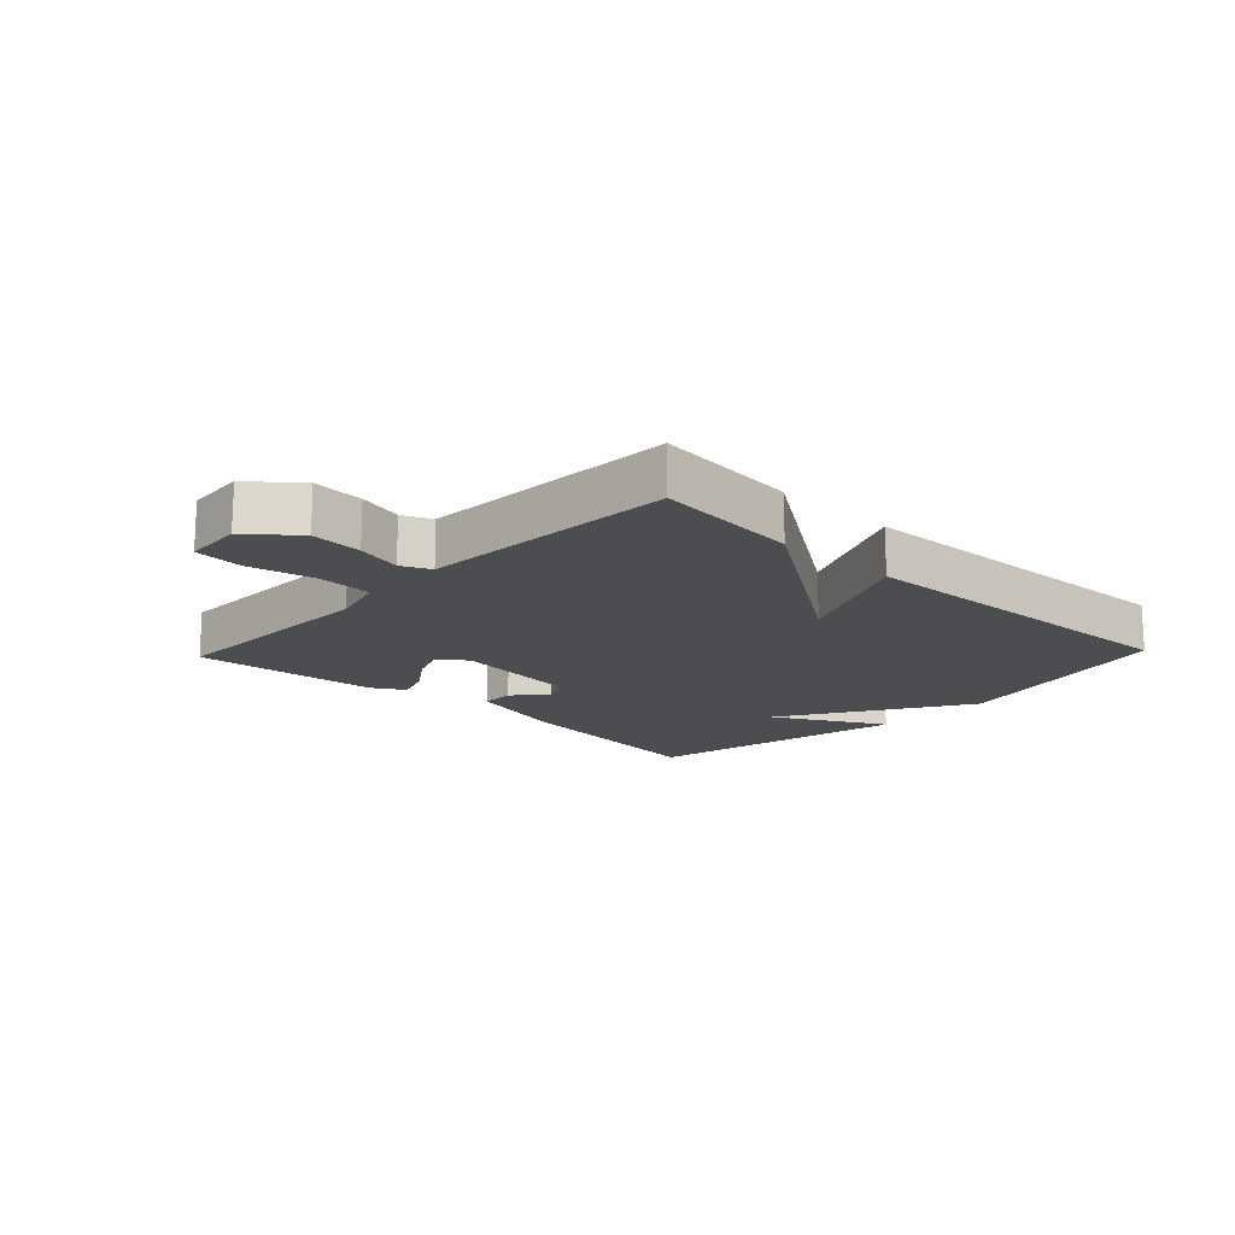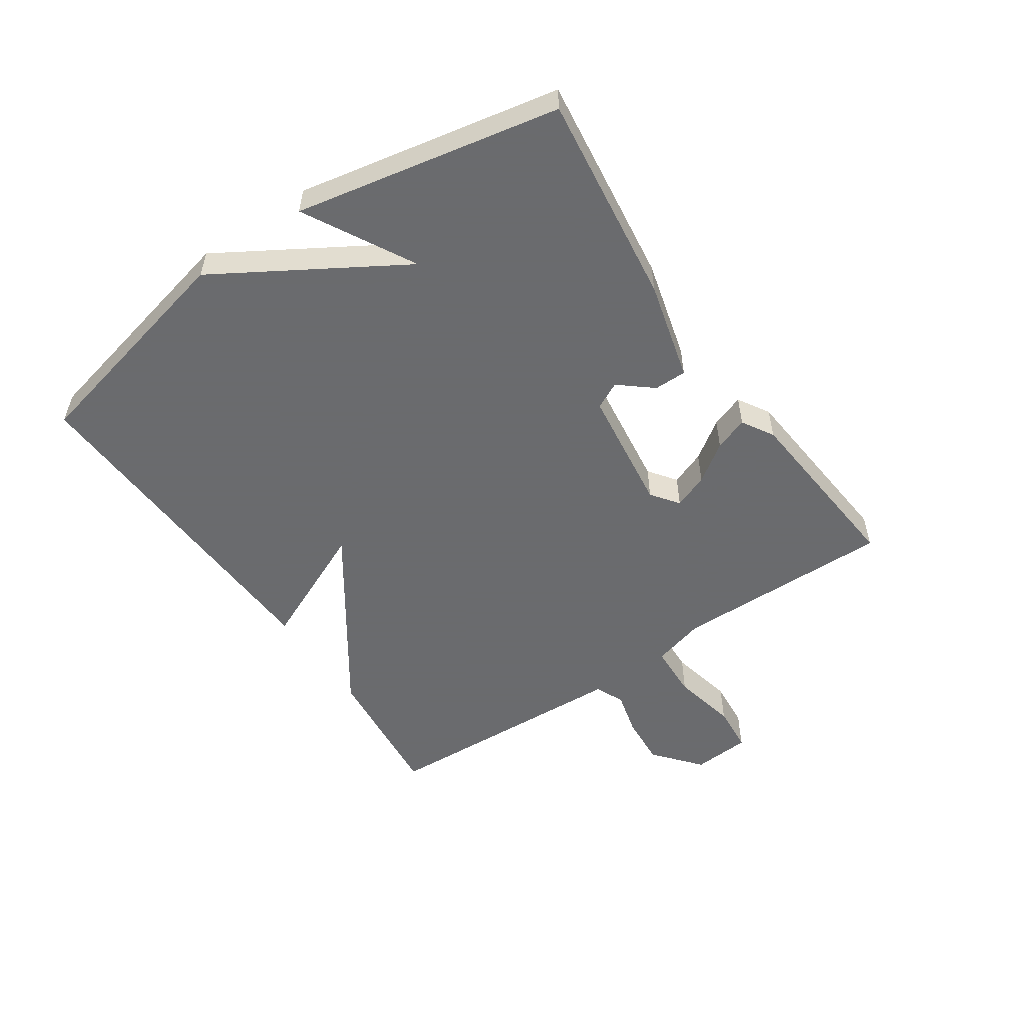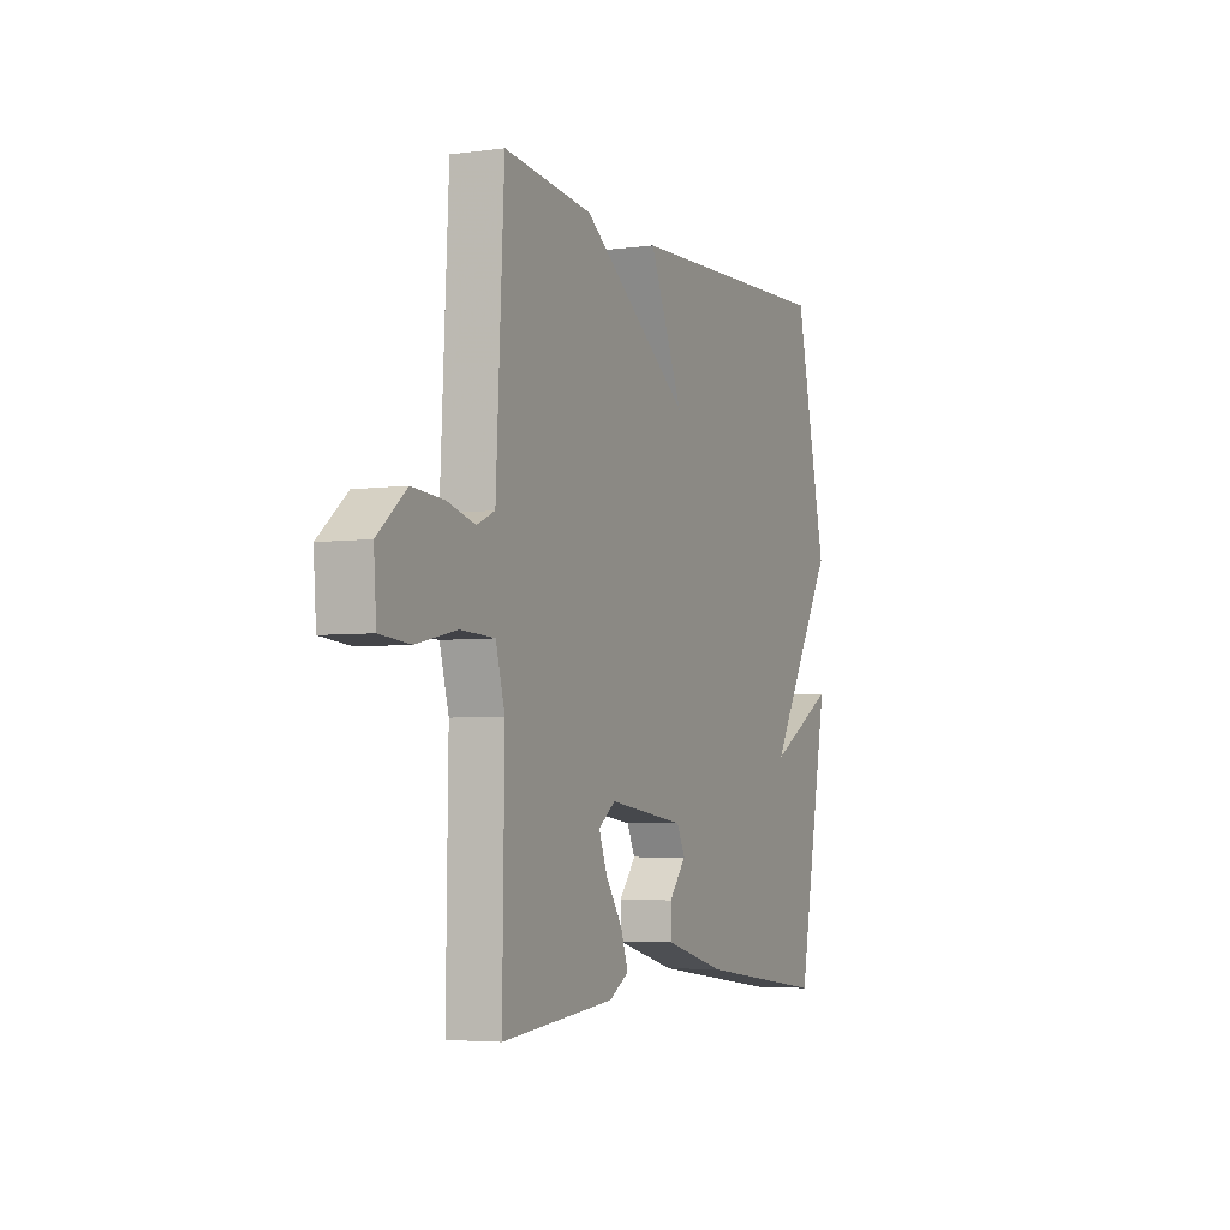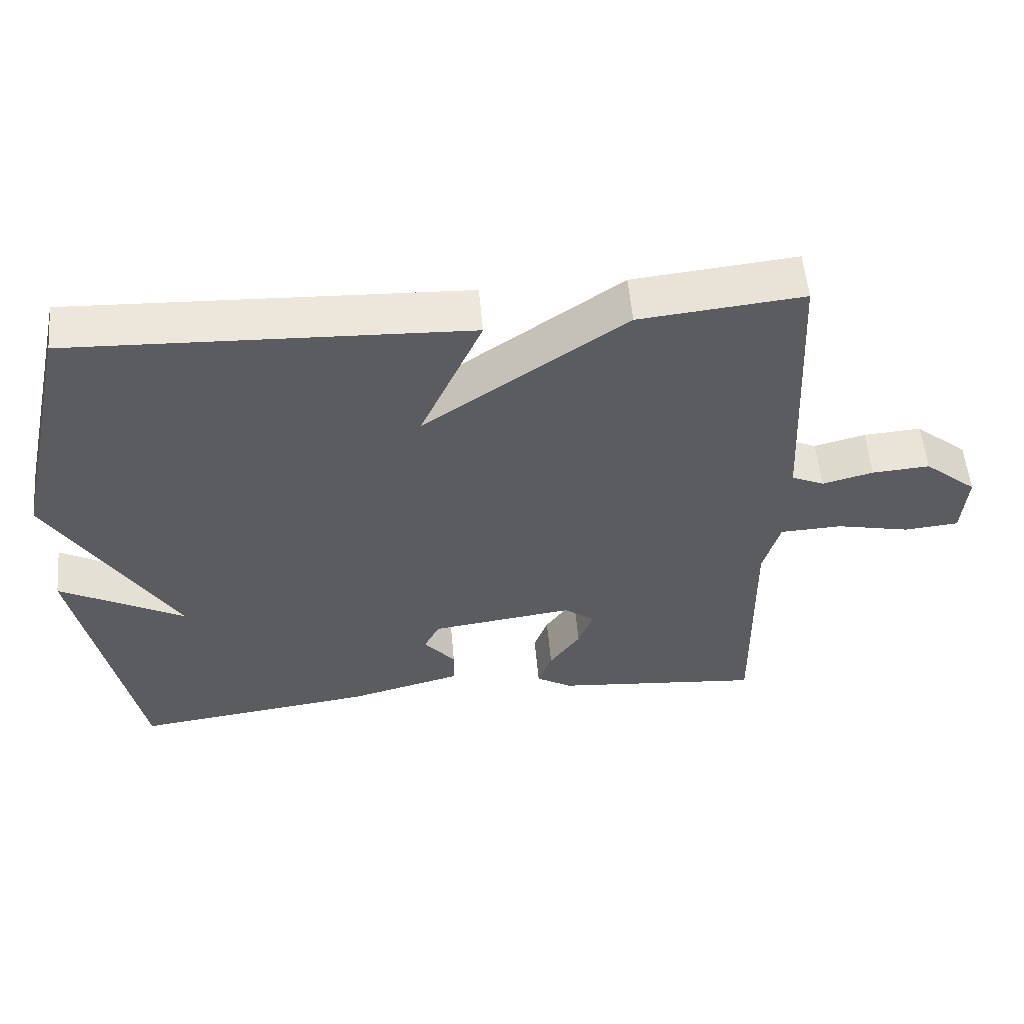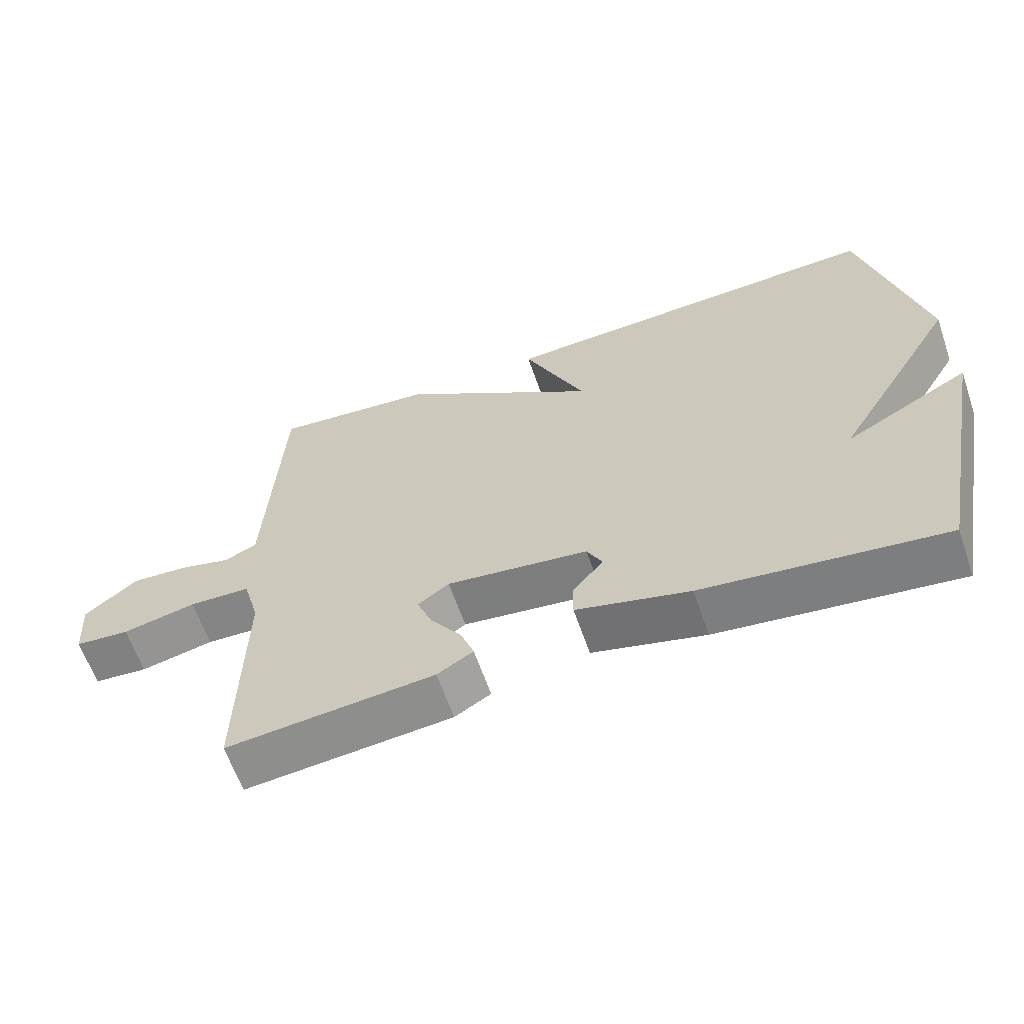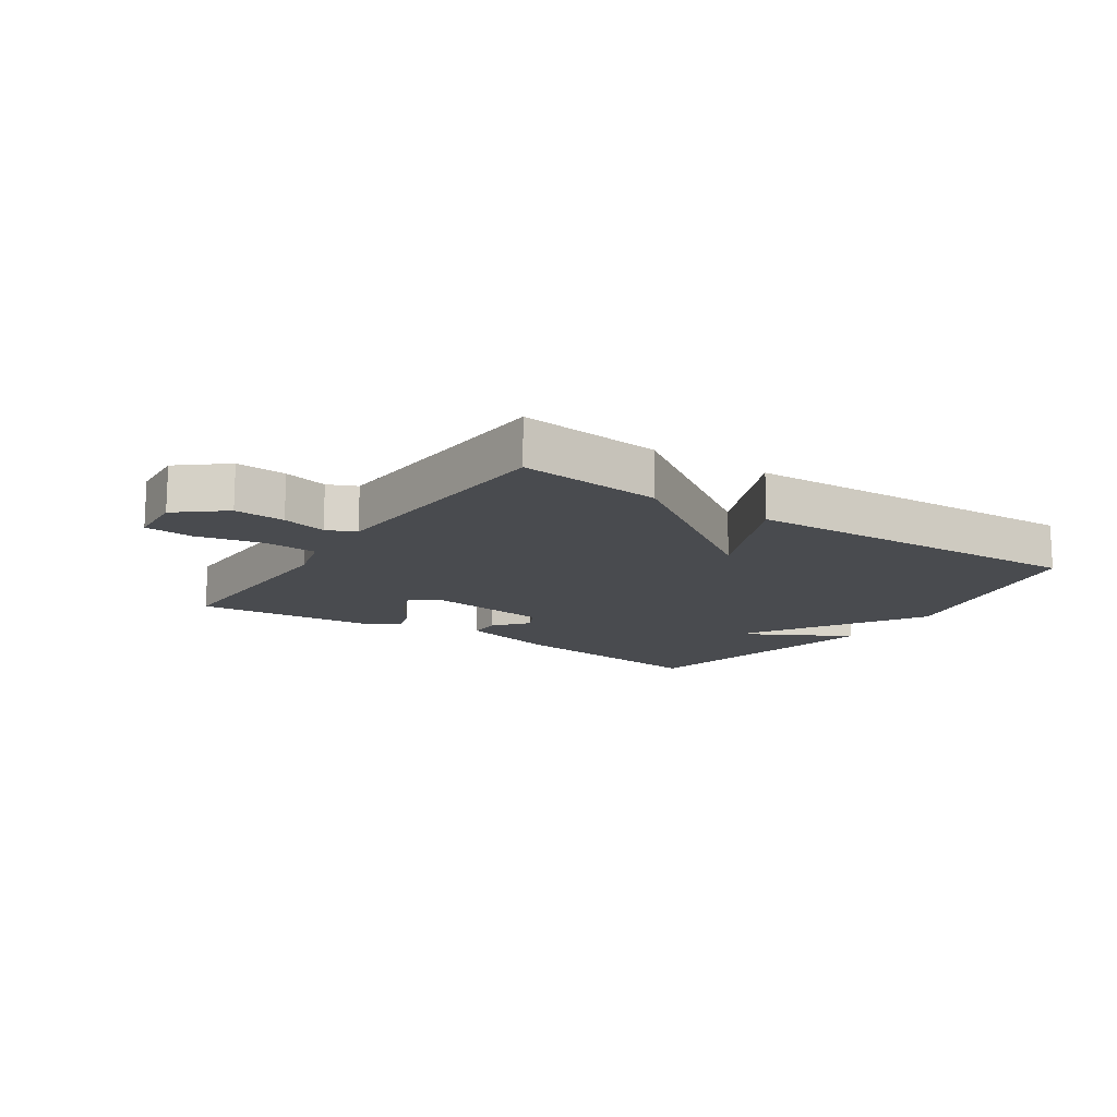
<metadata>
{"format":"obj","ext":"obj","renderer":"f3d","projection":"perspective","resolution":1024,"background":"white","views":[{"elev":-16.2,"azim":-43.5,"up":"+Y"},{"elev":-53.3,"azim":124.3,"up":"+Y"},{"elev":-4.4,"azim":-66.5,"up":"+Z"},{"elev":55.2,"azim":174.9,"up":"+Z"},{"elev":-62.8,"azim":19.1,"up":"+Z"},{"elev":-14.1,"azim":-33.9,"up":"+Y"}]}
</metadata>
<code>
v -0.5 0.07 -0.5
v -0.495 0.07 -0.142
v -0.519 0.07 -0.056
v -0.608 0.07 -0.052
v -0.714 0.07 -0.075
v -0.793 0.07 -0.068
v -0.8 0.07 0.027
v -0.724 0.07 0.09
v -0.641 0.07 0.084
v -0.568 0.07 0.065
v -0.521 0.07 0.086
v -0.515 0.07 0.204
v -0.5 0.07 0.5
v -0.266 0.07 0.476
v 0.023 0.07 0.277
v -0.066 0.07 0.476
v 0.5 0.07 0.5
v 0.585 0.07 0.13
v 0.405 0.07 -0.168
v 0.585 0.07 -0.07
v 0.5 0.07 -0.5
v 0.154 0.07 -0.455
v -0.009 0.07 -0.412
v -0.009 0.07 -0.359
v 0.036 0.07 -0.305
v 0.014 0.07 -0.261
v -0.19 0.07 -0.234
v -0.235 0.07 -0.267
v -0.213 0.07 -0.324
v -0.169 0.07 -0.387
v -0.149 0.07 -0.442
v -0.201 0.07 -0.473
v -0.5 0 -0.5
v -0.495 0 -0.142
v -0.519 0 -0.056
v -0.608 0 -0.052
v -0.714 0 -0.075
v -0.793 0 -0.068
v -0.8 0 0.027
v -0.724 0 0.09
v -0.641 0 0.084
v -0.568 0 0.065
v -0.521 0 0.086
v -0.515 0 0.204
v -0.5 0 0.5
v -0.266 0 0.476
v 0.023 0 0.277
v -0.066 0 0.476
v 0.5 0 0.5
v 0.585 0 0.13
v 0.405 0 -0.168
v 0.585 0 -0.07
v 0.5 0 -0.5
v 0.154 0 -0.455
v -0.009 0 -0.412
v -0.009 0 -0.359
v 0.036 0 -0.305
v 0.014 0 -0.261
v -0.19 0 -0.234
v -0.235 0 -0.267
v -0.213 0 -0.324
v -0.169 0 -0.387
v -0.149 0 -0.442
v -0.201 0 -0.473
f 32 1 2
f 31 32 2
f 30 31 2
f 29 30 2
f 28 29 2 3
f 27 28 3
f 26 27 3
f 23 24 25
f 22 23 25
f 21 22 25
f 21 25 26
f 19 20 21
f 19 21 26
f 17 18 19
f 16 17 19
f 15 16 19
f 19 26 3
f 15 19 3
f 14 15 3
f 13 14 3
f 12 13 3
f 8 9 10
f 7 8 10
f 6 7 10
f 5 6 10
f 4 5 10
f 4 10 11
f 3 4 11
f 3 11 12
f 34 33 64
f 34 64 63
f 34 63 62
f 34 62 61
f 35 34 61 60
f 35 60 59
f 35 59 58
f 57 56 55
f 57 55 54
f 57 54 53
f 58 57 53
f 53 52 51
f 58 53 51
f 51 50 49
f 51 49 48
f 51 48 47
f 35 58 51
f 35 51 47
f 35 47 46
f 35 46 45
f 35 45 44
f 42 41 40
f 42 40 39
f 42 39 38
f 42 38 37
f 42 37 36
f 43 42 36
f 43 36 35
f 44 43 35
f 1 33 34 2
f 2 34 35 3
f 3 35 36 4
f 4 36 37 5
f 5 37 38 6
f 6 38 39 7
f 7 39 40 8
f 8 40 41 9
f 9 41 42 10
f 10 42 43 11
f 11 43 44 12
f 12 44 45 13
f 13 45 46 14
f 14 46 47 15
f 15 47 48 16
f 16 48 49 17
f 17 49 50 18
f 18 50 51 19
f 19 51 52 20
f 20 52 53 21
f 21 53 54 22
f 22 54 55 23
f 23 55 56 24
f 24 56 57 25
f 25 57 58 26
f 26 58 59 27
f 27 59 60 28
f 28 60 61 29
f 29 61 62 30
f 30 62 63 31
f 31 63 64 32
f 32 64 33 1

</code>
